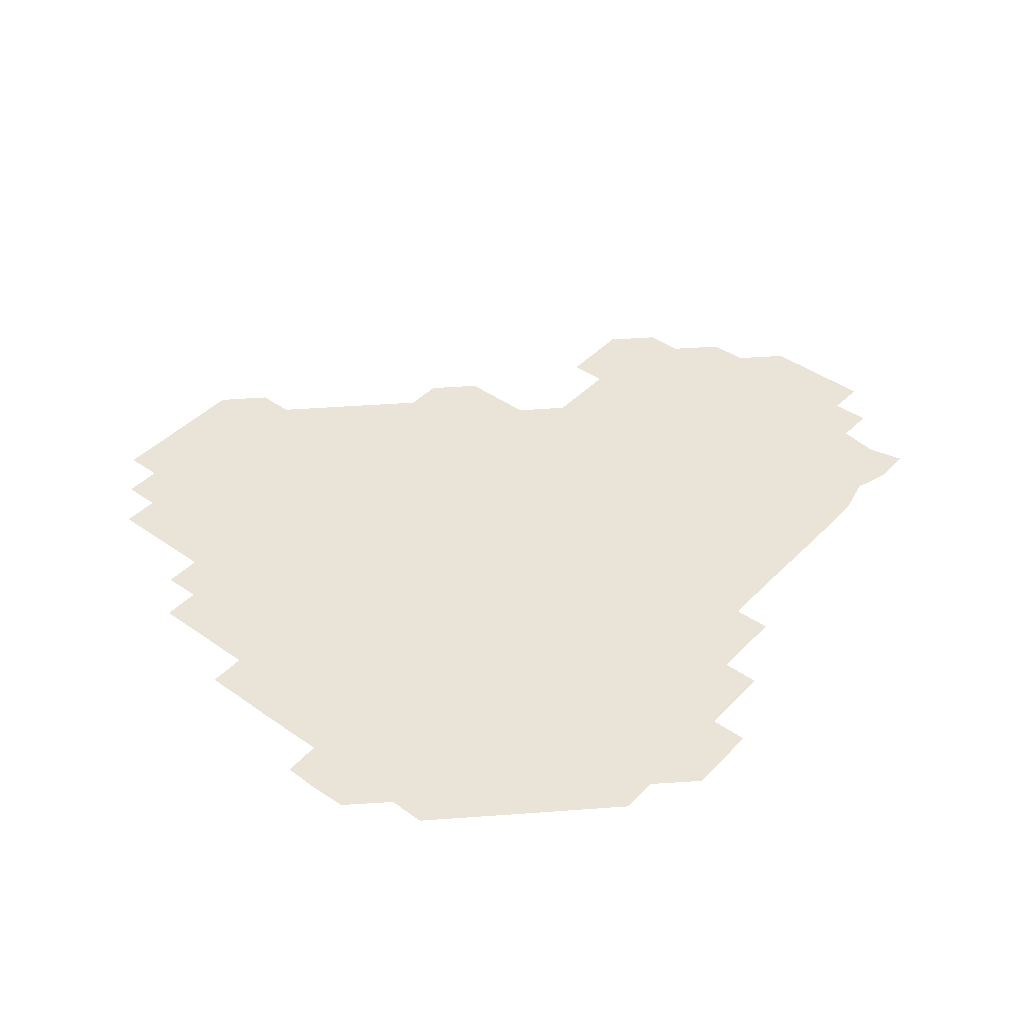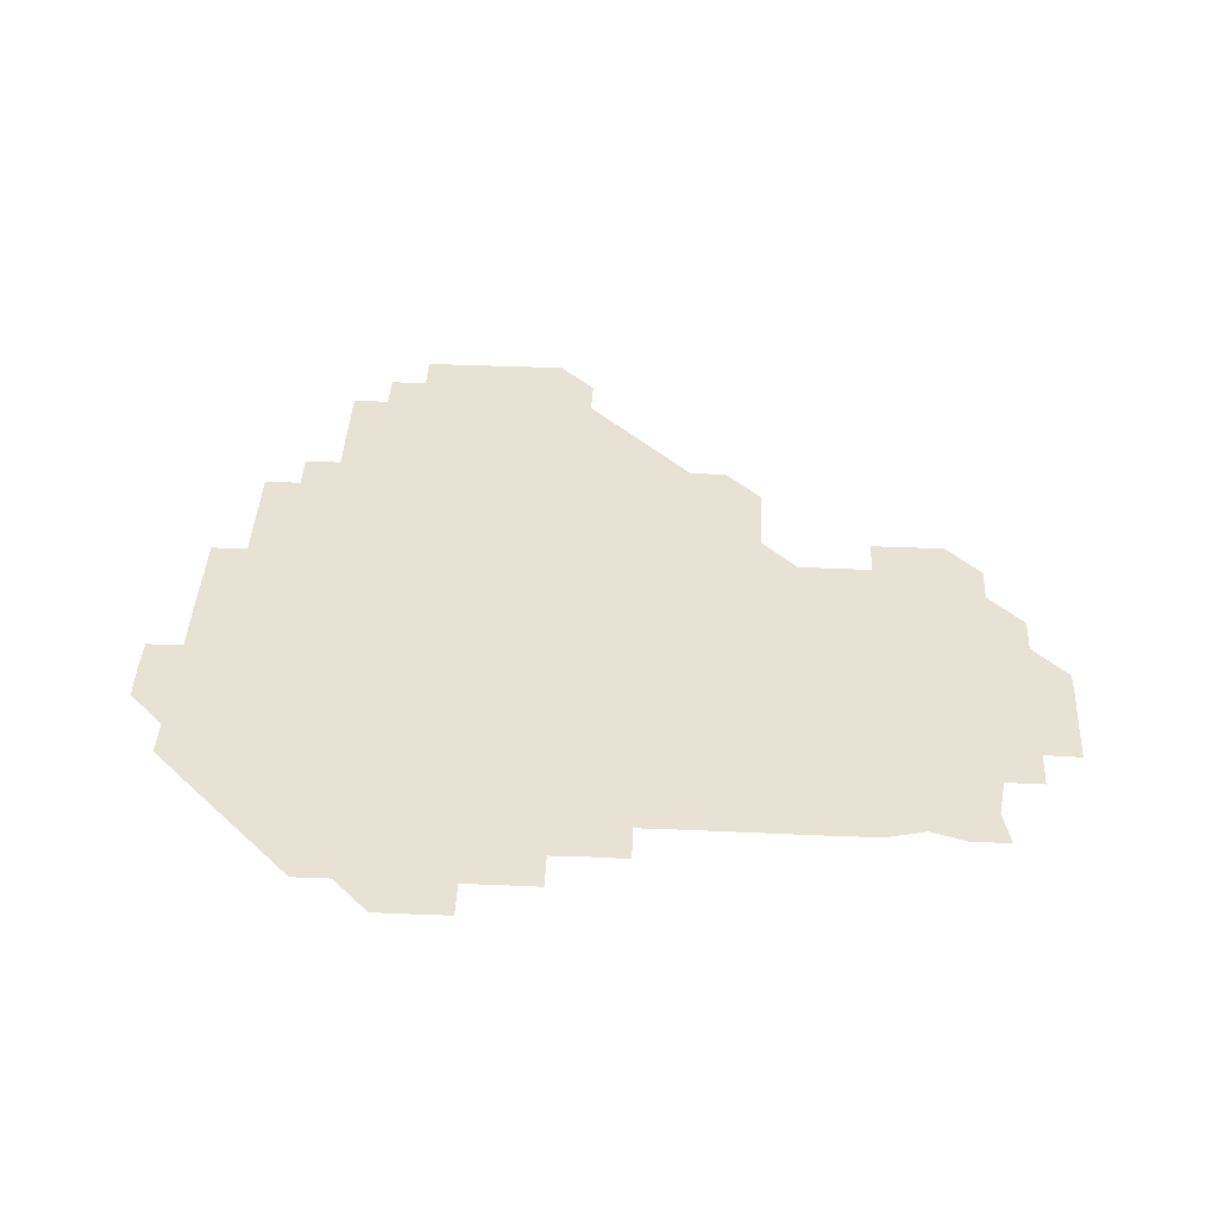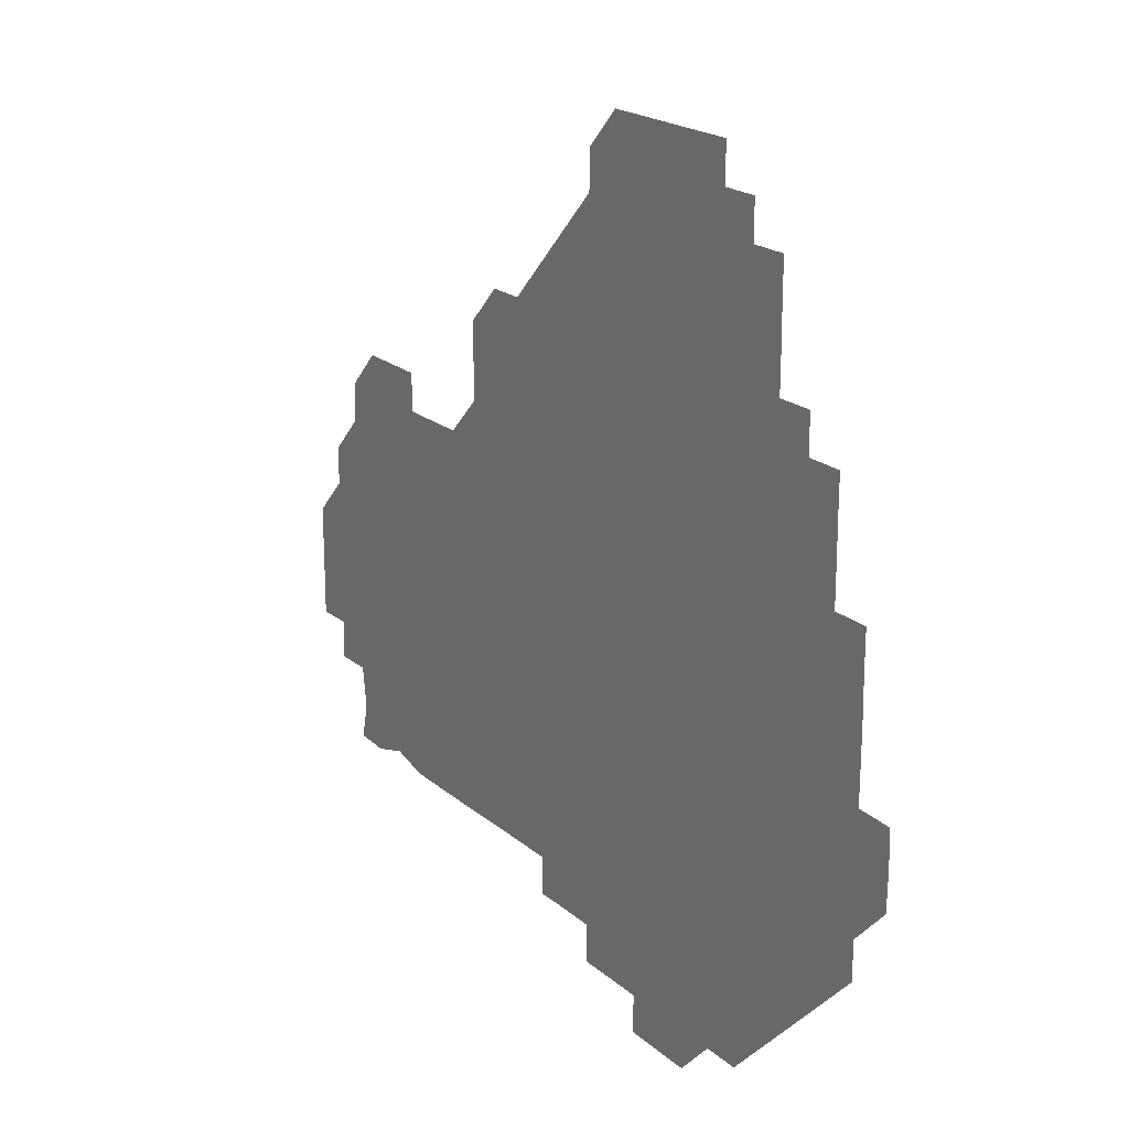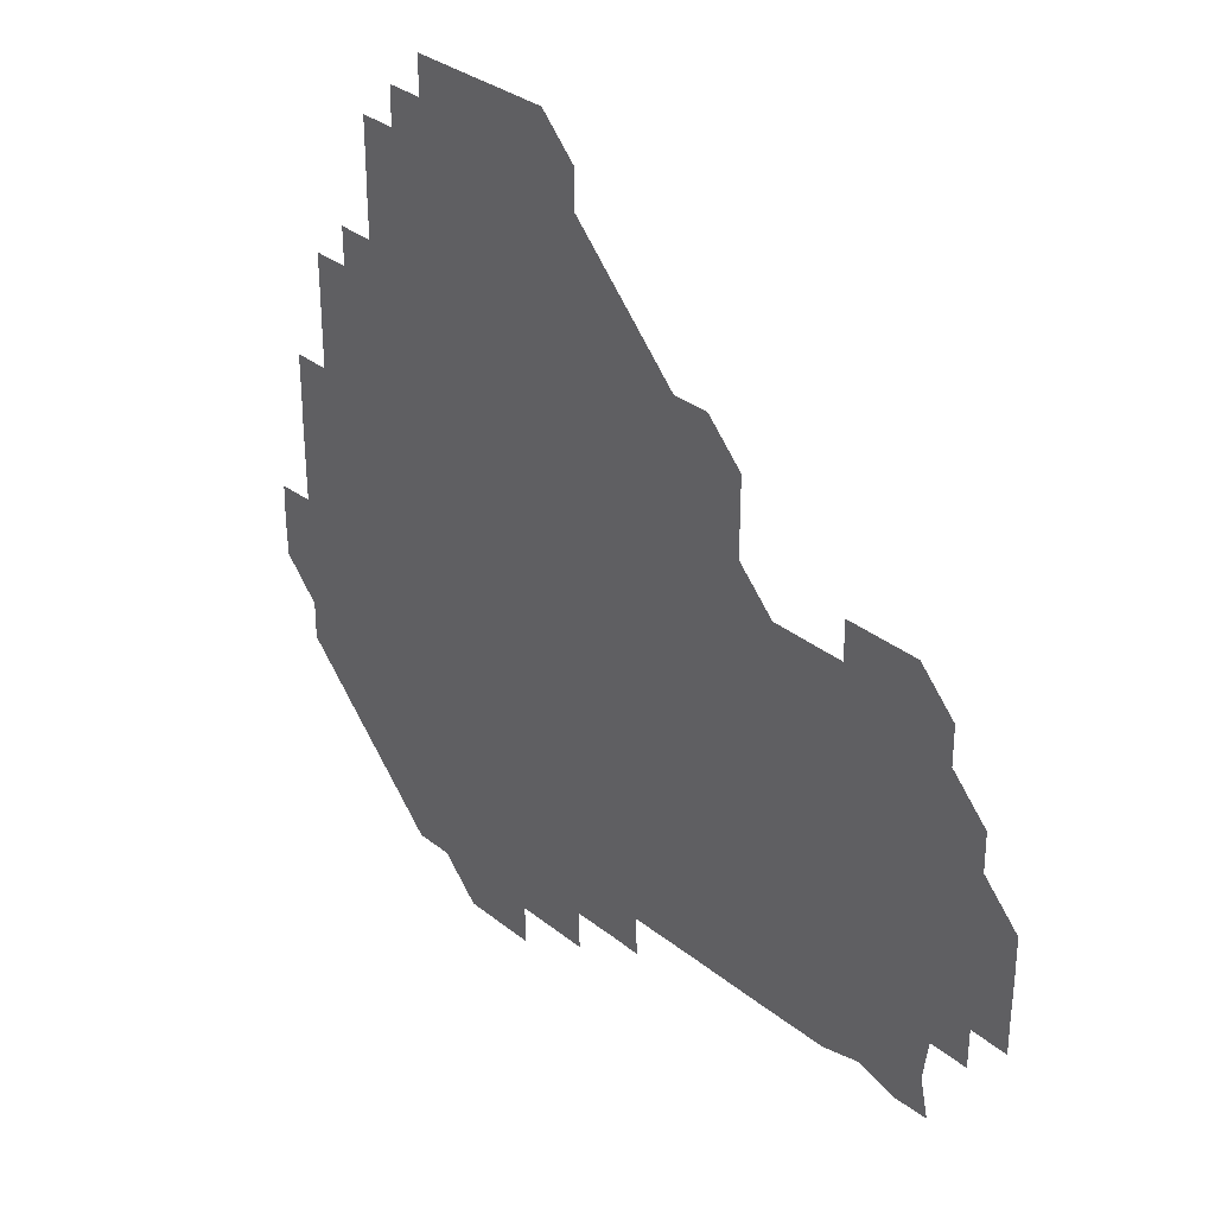
<metadata>
{"format":"obj","ext":"obj","renderer":"f3d","projection":"perspective","resolution":1024,"background":"white","views":[{"elev":42.8,"azim":-50.0,"up":"+Z"},{"elev":40.8,"azim":3.0,"up":"+Z"},{"elev":19.8,"azim":-123.2,"up":"+Y"},{"elev":32.0,"azim":48.1,"up":"+Y"}]}
</metadata>
<code>
v 241.1 181.2 0
v 240.7 196.4 0
v 241 210.5 0
v 255.8 151.1 0
v 255.9 166 0
v 255.9 180.9 0
v 256.2 196 0
v 256 211 0
v 255.9 226.1 0
v 255.8 241.1 0
v 256 256 0
v 255.9 270.9 0
v 270.9 136 0
v 271.1 151 0
v 271.1 166 0
v 271.2 181 0
v 270.9 196 0
v 271 211 0
v 271 225.9 0
v 271.2 241 0
v 271 256 0
v 271 271 0
v 270.9 286.1 0
v 271 301.1 0
v 270.9 316 0
v 285.9 121 0
v 286 136 0
v 286.1 151 0
v 286.1 166 0
v 286 181 0
v 286 196 0
v 286.1 211 0
v 285.9 226 0
v 286 241 0
v 286.1 256 0
v 286 271 0
v 286 286 0
v 286 301 0
v 286 316 0
v 285.9 331 0
v 300.9 106 0
v 301 121 0
v 301.1 136 0
v 301.1 151 0
v 301 166 0
v 301 181 0
v 301.1 196 0
v 301 211 0
v 301 226 0
v 300.9 241 0
v 301.1 255.9 0
v 301 271 0
v 301 286 0
v 300.9 301 0
v 301 316 0
v 301 331 0
v 300.9 346.1 0
v 301 361 0
v 300.9 376 0
v 315.9 90.96 0
v 316 106 0
v 316 121 0
v 316 136 0
v 316 151 0
v 316 166 0
v 316 181 0
v 316 196 0
v 316 211 0
v 316 226 0
v 316.1 241 0
v 316 256 0
v 316 271 0
v 316 286 0
v 316 301 0
v 315.9 316.1 0
v 316 331 0
v 316.1 346 0
v 316 361 0
v 315.9 376 0
v 316 391 0
v 331.1 91.03 0
v 331 106 0
v 331 121 0
v 331 136 0
v 331 151 0
v 331 166 0
v 331 181 0
v 331 196 0
v 331 211 0
v 331 226 0
v 331 241 0
v 330.9 256 0
v 331.1 270.9 0
v 331 286 0
v 331 301 0
v 331 316 0
v 331 331 0
v 331 346 0
v 331 361 0
v 331 376 0
v 331 391 0
v 331 406 0
v 346.1 75.89 0
v 346 91.02 0
v 346 106 0
v 346 121.1 0
v 346 136 0
v 346 151 0
v 346 166 0
v 346 181 0
v 346 196 0
v 346 211 0
v 346 226 0
v 346 241 0
v 346.1 255.9 0
v 346 271 0
v 346 286 0
v 346 300.9 0
v 346 316 0
v 346 331 0
v 346 346 0
v 346 361 0
v 346.1 376 0
v 345.9 391 0
v 346 406 0
v 361 75.88 0
v 361 91.14 0
v 361 106 0
v 361 121.1 0
v 361 136 0
v 361 151 0
v 361 166 0
v 361 181 0
v 361 196 0
v 361 211 0
v 361 226 0
v 361 241 0
v 361 256 0
v 361 270.9 0
v 360.9 286.1 0
v 361 301.1 0
v 361 316 0
v 361 331 0
v 361 346 0
v 361 361 0
v 361 376 0
v 361 391 0
v 361 406 0
v 376 75.95 0
v 375.9 90.94 0
v 376 106 0
v 375.9 121.1 0
v 376 136 0
v 376 151 0
v 376 166 0
v 376 181 0
v 376 196 0
v 376 211 0
v 376 226 0
v 376 241 0
v 376 255.9 0
v 376 271 0
v 376 285.9 0
v 376 301.1 0
v 376 316 0
v 376 331 0
v 376 346 0
v 376 361 0
v 376 376 0
v 376 391 0
v 376 406 0
v 391.1 90.99 0
v 390.9 106.1 0
v 391 121 0
v 391 136 0
v 391 151 0
v 391 166 0
v 391 181 0
v 391 196 0
v 391 211 0
v 391 226 0
v 391 241 0
v 391 256 0
v 391 271 0
v 391 286 0
v 391 301 0
v 391 316.1 0
v 391 331 0
v 391 346 0
v 391 361 0
v 391 376 0
v 391 391 0
v 391 406 0
v 406 90.92 0
v 406 105.9 0
v 406 121 0
v 406 136 0
v 406 151 0
v 406 166 0
v 405.9 181 0
v 406 196 0
v 405.9 211 0
v 406 226 0
v 406 241 0
v 406 256 0
v 406 271 0
v 406 285.9 0
v 406 301 0
v 406 315.9 0
v 406 331 0
v 406 346 0
v 406 361.1 0
v 406 376 0
v 406 391 0
v 421.1 106.1 0
v 421 121 0
v 421 136 0
v 420.9 151.1 0
v 421 166 0
v 421 181 0
v 421 196 0
v 421 211 0
v 421 226 0
v 421 241 0
v 421 256 0
v 421 271 0
v 421 286 0
v 421 300.9 0
v 421 316.1 0
v 421 331 0
v 421 346 0
v 421 361 0
v 436.1 105.9 0
v 435.9 121 0
v 435.9 136.1 0
v 436 151 0
v 436 166 0
v 436 181 0
v 436 196 0
v 436 211 0
v 436 226 0
v 436 241 0
v 436 256 0
v 436 271 0
v 436 286 0
v 436 301 0
v 436 315.9 0
v 436 331 0
v 436 346.1 0
v 451.1 121.1 0
v 451 136 0
v 451 151 0
v 450.9 166.1 0
v 451 181 0
v 451.1 196 0
v 450.9 211.1 0
v 451 226 0
v 451 241 0
v 451 256 0
v 451 271 0
v 451 286 0
v 451 301 0
v 451 316 0
v 451 331 0
v 466.1 121.1 0
v 466 136 0
v 465.9 151 0
v 466.1 166 0
v 465.9 181 0
v 466.1 196 0
v 466 211 0
v 466 226 0
v 466 241 0
v 466 256 0
v 465.9 271 0
v 466 285.9 0
v 466 301 0
v 465.9 315.9 0
v 466.1 331 0
v 481.2 121 0
v 480.9 136.1 0
v 481.1 151 0
v 480.9 166 0
v 481.1 181 0
v 481 196 0
v 481 211 0
v 480.9 226 0
v 480.9 241 0
v 481 256 0
v 480.9 271 0
v 481.1 285.9 0
v 481 301.1 0
v 481.1 316.1 0
v 496.2 120.9 0
v 495.9 136.1 0
v 496.1 150.9 0
v 496 166 0
v 496.1 180.9 0
v 496 196 0
v 496 211 0
v 496 226 0
v 496 241 0
v 496 256 0
v 496.2 271 0
v 511.1 120.9 0
v 510.9 136.1 0
v 511 151 0
v 511 166 0
v 510.9 181 0
v 511 196 0
v 511 211 0
v 510.8 226 0
v 511 240.9 0
v 510.9 255.9 0
v 511.2 270.9 0
v 526.1 121.1 0
v 526.1 135.9 0
v 525.9 151.1 0
v 526 166 0
v 526 181 0
v 526 196 0
v 525.9 211.1 0
v 526 226 0
v 525.8 241.1 0
v 525.7 255.8 0
v 526.3 270.9 0
v 526.1 286 0
v 541.8 124.8 0
v 543 134.4 0
v 541 151 0
v 541 166 0
v 540.8 181.1 0
v 540.8 196 0
v 541.1 211 0
v 540.8 226 0
v 541 241 0
v 540.9 255.9 0
v 540.9 270.9 0
v 541.1 285.9 0
v 557.2 120.3 0
v 553.9 135.7 0
v 556.1 150.8 0
v 555.9 166 0
v 556 181 0
v 556.1 196 0
v 556 211 0
v 556 226 0
v 556.2 241.1 0
v 555.8 256.1 0
v 555.9 270.9 0
v 556.2 286 0
v 571.7 120.9 0
v 568.4 135.4 0
v 570.8 151.2 0
v 571.1 166 0
v 571 181 0
v 571 195.9 0
v 571 211 0
v 571 226.1 0
v 571 240.9 0
v 571.1 256 0
v 571 271.1 0
v 586.1 151.1 0
v 586.2 166.4 0
v 585.9 181.1 0
v 585.5 196.1 0
v 586.1 210.7 0
v 586.2 225.9 0
v 586.1 241 0
v 601.2 165.9 0
v 601.1 180.8 0
v 601.2 196.1 0
v 601.1 211 0
f 5 6 1
f 1 6 2
f 6 7 2
f 2 7 3
f 7 8 3
f 13 14 4
f 4 14 5
f 14 15 5
f 5 15 6
f 15 16 6
f 6 16 7
f 16 17 7
f 7 17 8
f 17 18 8
f 8 18 9
f 18 19 9
f 9 19 10
f 19 20 10
f 10 20 11
f 20 21 11
f 11 21 12
f 21 22 12
f 26 27 13
f 13 27 14
f 27 28 14
f 14 28 15
f 28 29 15
f 15 29 16
f 29 30 16
f 16 30 17
f 30 31 17
f 17 31 18
f 31 32 18
f 18 32 19
f 32 33 19
f 19 33 20
f 33 34 20
f 20 34 21
f 34 35 21
f 21 35 22
f 35 36 22
f 22 36 23
f 36 37 23
f 23 37 24
f 37 38 24
f 24 38 25
f 38 39 25
f 41 42 26
f 26 42 27
f 42 43 27
f 27 43 28
f 43 44 28
f 28 44 29
f 44 45 29
f 29 45 30
f 45 46 30
f 30 46 31
f 46 47 31
f 31 47 32
f 47 48 32
f 32 48 33
f 48 49 33
f 33 49 34
f 49 50 34
f 34 50 35
f 50 51 35
f 35 51 36
f 51 52 36
f 36 52 37
f 52 53 37
f 37 53 38
f 53 54 38
f 38 54 39
f 54 55 39
f 39 55 40
f 55 56 40
f 60 61 41
f 41 61 42
f 61 62 42
f 42 62 43
f 62 63 43
f 43 63 44
f 63 64 44
f 44 64 45
f 64 65 45
f 45 65 46
f 65 66 46
f 46 66 47
f 66 67 47
f 47 67 48
f 67 68 48
f 48 68 49
f 68 69 49
f 49 69 50
f 69 70 50
f 50 70 51
f 70 71 51
f 51 71 52
f 71 72 52
f 52 72 53
f 72 73 53
f 53 73 54
f 73 74 54
f 54 74 55
f 74 75 55
f 55 75 56
f 75 76 56
f 56 76 57
f 76 77 57
f 57 77 58
f 77 78 58
f 58 78 59
f 78 79 59
f 60 81 61
f 81 82 61
f 61 82 62
f 82 83 62
f 62 83 63
f 83 84 63
f 63 84 64
f 84 85 64
f 64 85 65
f 85 86 65
f 65 86 66
f 86 87 66
f 66 87 67
f 87 88 67
f 67 88 68
f 88 89 68
f 68 89 69
f 89 90 69
f 69 90 70
f 90 91 70
f 70 91 71
f 91 92 71
f 71 92 72
f 92 93 72
f 72 93 73
f 93 94 73
f 73 94 74
f 94 95 74
f 74 95 75
f 95 96 75
f 75 96 76
f 96 97 76
f 76 97 77
f 97 98 77
f 77 98 78
f 98 99 78
f 78 99 79
f 99 100 79
f 79 100 80
f 100 101 80
f 103 104 81
f 81 104 82
f 104 105 82
f 82 105 83
f 105 106 83
f 83 106 84
f 106 107 84
f 84 107 85
f 107 108 85
f 85 108 86
f 108 109 86
f 86 109 87
f 109 110 87
f 87 110 88
f 110 111 88
f 88 111 89
f 111 112 89
f 89 112 90
f 112 113 90
f 90 113 91
f 113 114 91
f 91 114 92
f 114 115 92
f 92 115 93
f 115 116 93
f 93 116 94
f 116 117 94
f 94 117 95
f 117 118 95
f 95 118 96
f 118 119 96
f 96 119 97
f 119 120 97
f 97 120 98
f 120 121 98
f 98 121 99
f 121 122 99
f 99 122 100
f 122 123 100
f 100 123 101
f 123 124 101
f 101 124 102
f 124 125 102
f 103 126 104
f 126 127 104
f 104 127 105
f 127 128 105
f 105 128 106
f 128 129 106
f 106 129 107
f 129 130 107
f 107 130 108
f 130 131 108
f 108 131 109
f 131 132 109
f 109 132 110
f 132 133 110
f 110 133 111
f 133 134 111
f 111 134 112
f 134 135 112
f 112 135 113
f 135 136 113
f 113 136 114
f 136 137 114
f 114 137 115
f 137 138 115
f 115 138 116
f 138 139 116
f 116 139 117
f 139 140 117
f 117 140 118
f 140 141 118
f 118 141 119
f 141 142 119
f 119 142 120
f 142 143 120
f 120 143 121
f 143 144 121
f 121 144 122
f 144 145 122
f 122 145 123
f 145 146 123
f 123 146 124
f 146 147 124
f 124 147 125
f 147 148 125
f 126 149 127
f 149 150 127
f 127 150 128
f 150 151 128
f 128 151 129
f 151 152 129
f 129 152 130
f 152 153 130
f 130 153 131
f 153 154 131
f 131 154 132
f 154 155 132
f 132 155 133
f 155 156 133
f 133 156 134
f 156 157 134
f 134 157 135
f 157 158 135
f 135 158 136
f 158 159 136
f 136 159 137
f 159 160 137
f 137 160 138
f 160 161 138
f 138 161 139
f 161 162 139
f 139 162 140
f 162 163 140
f 140 163 141
f 163 164 141
f 141 164 142
f 164 165 142
f 142 165 143
f 165 166 143
f 143 166 144
f 166 167 144
f 144 167 145
f 167 168 145
f 145 168 146
f 168 169 146
f 146 169 147
f 169 170 147
f 147 170 148
f 170 171 148
f 150 172 151
f 172 173 151
f 151 173 152
f 173 174 152
f 152 174 153
f 174 175 153
f 153 175 154
f 175 176 154
f 154 176 155
f 176 177 155
f 155 177 156
f 177 178 156
f 156 178 157
f 178 179 157
f 157 179 158
f 179 180 158
f 158 180 159
f 180 181 159
f 159 181 160
f 181 182 160
f 160 182 161
f 182 183 161
f 161 183 162
f 183 184 162
f 162 184 163
f 184 185 163
f 163 185 164
f 185 186 164
f 164 186 165
f 186 187 165
f 165 187 166
f 187 188 166
f 166 188 167
f 188 189 167
f 167 189 168
f 189 190 168
f 168 190 169
f 190 191 169
f 169 191 170
f 191 192 170
f 170 192 171
f 192 193 171
f 172 194 173
f 194 195 173
f 173 195 174
f 195 196 174
f 174 196 175
f 196 197 175
f 175 197 176
f 197 198 176
f 176 198 177
f 198 199 177
f 177 199 178
f 199 200 178
f 178 200 179
f 200 201 179
f 179 201 180
f 201 202 180
f 180 202 181
f 202 203 181
f 181 203 182
f 203 204 182
f 182 204 183
f 204 205 183
f 183 205 184
f 205 206 184
f 184 206 185
f 206 207 185
f 185 207 186
f 207 208 186
f 186 208 187
f 208 209 187
f 187 209 188
f 209 210 188
f 188 210 189
f 210 211 189
f 189 211 190
f 211 212 190
f 190 212 191
f 212 213 191
f 191 213 192
f 213 214 192
f 192 214 193
f 195 215 196
f 215 216 196
f 196 216 197
f 216 217 197
f 197 217 198
f 217 218 198
f 198 218 199
f 218 219 199
f 199 219 200
f 219 220 200
f 200 220 201
f 220 221 201
f 201 221 202
f 221 222 202
f 202 222 203
f 222 223 203
f 203 223 204
f 223 224 204
f 204 224 205
f 224 225 205
f 205 225 206
f 225 226 206
f 206 226 207
f 226 227 207
f 207 227 208
f 227 228 208
f 208 228 209
f 228 229 209
f 209 229 210
f 229 230 210
f 210 230 211
f 230 231 211
f 211 231 212
f 231 232 212
f 212 232 213
f 215 233 216
f 233 234 216
f 216 234 217
f 234 235 217
f 217 235 218
f 235 236 218
f 218 236 219
f 236 237 219
f 219 237 220
f 237 238 220
f 220 238 221
f 238 239 221
f 221 239 222
f 239 240 222
f 222 240 223
f 240 241 223
f 223 241 224
f 241 242 224
f 224 242 225
f 242 243 225
f 225 243 226
f 243 244 226
f 226 244 227
f 244 245 227
f 227 245 228
f 245 246 228
f 228 246 229
f 246 247 229
f 229 247 230
f 247 248 230
f 230 248 231
f 248 249 231
f 231 249 232
f 234 250 235
f 250 251 235
f 235 251 236
f 251 252 236
f 236 252 237
f 252 253 237
f 237 253 238
f 253 254 238
f 238 254 239
f 254 255 239
f 239 255 240
f 255 256 240
f 240 256 241
f 256 257 241
f 241 257 242
f 257 258 242
f 242 258 243
f 258 259 243
f 243 259 244
f 259 260 244
f 244 260 245
f 260 261 245
f 245 261 246
f 261 262 246
f 246 262 247
f 262 263 247
f 247 263 248
f 263 264 248
f 248 264 249
f 250 265 251
f 265 266 251
f 251 266 252
f 266 267 252
f 252 267 253
f 267 268 253
f 253 268 254
f 268 269 254
f 254 269 255
f 269 270 255
f 255 270 256
f 270 271 256
f 256 271 257
f 271 272 257
f 257 272 258
f 272 273 258
f 258 273 259
f 273 274 259
f 259 274 260
f 274 275 260
f 260 275 261
f 275 276 261
f 261 276 262
f 276 277 262
f 262 277 263
f 277 278 263
f 263 278 264
f 278 279 264
f 265 280 266
f 280 281 266
f 266 281 267
f 281 282 267
f 267 282 268
f 282 283 268
f 268 283 269
f 283 284 269
f 269 284 270
f 284 285 270
f 270 285 271
f 285 286 271
f 271 286 272
f 286 287 272
f 272 287 273
f 287 288 273
f 273 288 274
f 288 289 274
f 274 289 275
f 289 290 275
f 275 290 276
f 290 291 276
f 276 291 277
f 291 292 277
f 277 292 278
f 292 293 278
f 278 293 279
f 280 294 281
f 294 295 281
f 281 295 282
f 295 296 282
f 282 296 283
f 296 297 283
f 283 297 284
f 297 298 284
f 284 298 285
f 298 299 285
f 285 299 286
f 299 300 286
f 286 300 287
f 300 301 287
f 287 301 288
f 301 302 288
f 288 302 289
f 302 303 289
f 289 303 290
f 303 304 290
f 290 304 291
f 294 305 295
f 305 306 295
f 295 306 296
f 306 307 296
f 296 307 297
f 307 308 297
f 297 308 298
f 308 309 298
f 298 309 299
f 309 310 299
f 299 310 300
f 310 311 300
f 300 311 301
f 311 312 301
f 301 312 302
f 312 313 302
f 302 313 303
f 313 314 303
f 303 314 304
f 314 315 304
f 305 316 306
f 316 317 306
f 306 317 307
f 317 318 307
f 307 318 308
f 318 319 308
f 308 319 309
f 319 320 309
f 309 320 310
f 320 321 310
f 310 321 311
f 321 322 311
f 311 322 312
f 322 323 312
f 312 323 313
f 323 324 313
f 313 324 314
f 324 325 314
f 314 325 315
f 325 326 315
f 316 328 317
f 328 329 317
f 317 329 318
f 329 330 318
f 318 330 319
f 330 331 319
f 319 331 320
f 331 332 320
f 320 332 321
f 332 333 321
f 321 333 322
f 333 334 322
f 322 334 323
f 334 335 323
f 323 335 324
f 335 336 324
f 324 336 325
f 336 337 325
f 325 337 326
f 337 338 326
f 326 338 327
f 338 339 327
f 328 340 329
f 340 341 329
f 329 341 330
f 341 342 330
f 330 342 331
f 342 343 331
f 331 343 332
f 343 344 332
f 332 344 333
f 344 345 333
f 333 345 334
f 345 346 334
f 334 346 335
f 346 347 335
f 335 347 336
f 347 348 336
f 336 348 337
f 348 349 337
f 337 349 338
f 349 350 338
f 338 350 339
f 350 351 339
f 340 352 341
f 352 353 341
f 341 353 342
f 353 354 342
f 342 354 343
f 354 355 343
f 343 355 344
f 355 356 344
f 344 356 345
f 356 357 345
f 345 357 346
f 357 358 346
f 346 358 347
f 358 359 347
f 347 359 348
f 359 360 348
f 348 360 349
f 360 361 349
f 349 361 350
f 361 362 350
f 350 362 351
f 354 363 355
f 363 364 355
f 355 364 356
f 364 365 356
f 356 365 357
f 365 366 357
f 357 366 358
f 366 367 358
f 358 367 359
f 367 368 359
f 359 368 360
f 368 369 360
f 360 369 361
f 364 370 365
f 370 371 365
f 365 371 366
f 371 372 366
f 366 372 367
f 372 373 367
f 367 373 368

</code>
